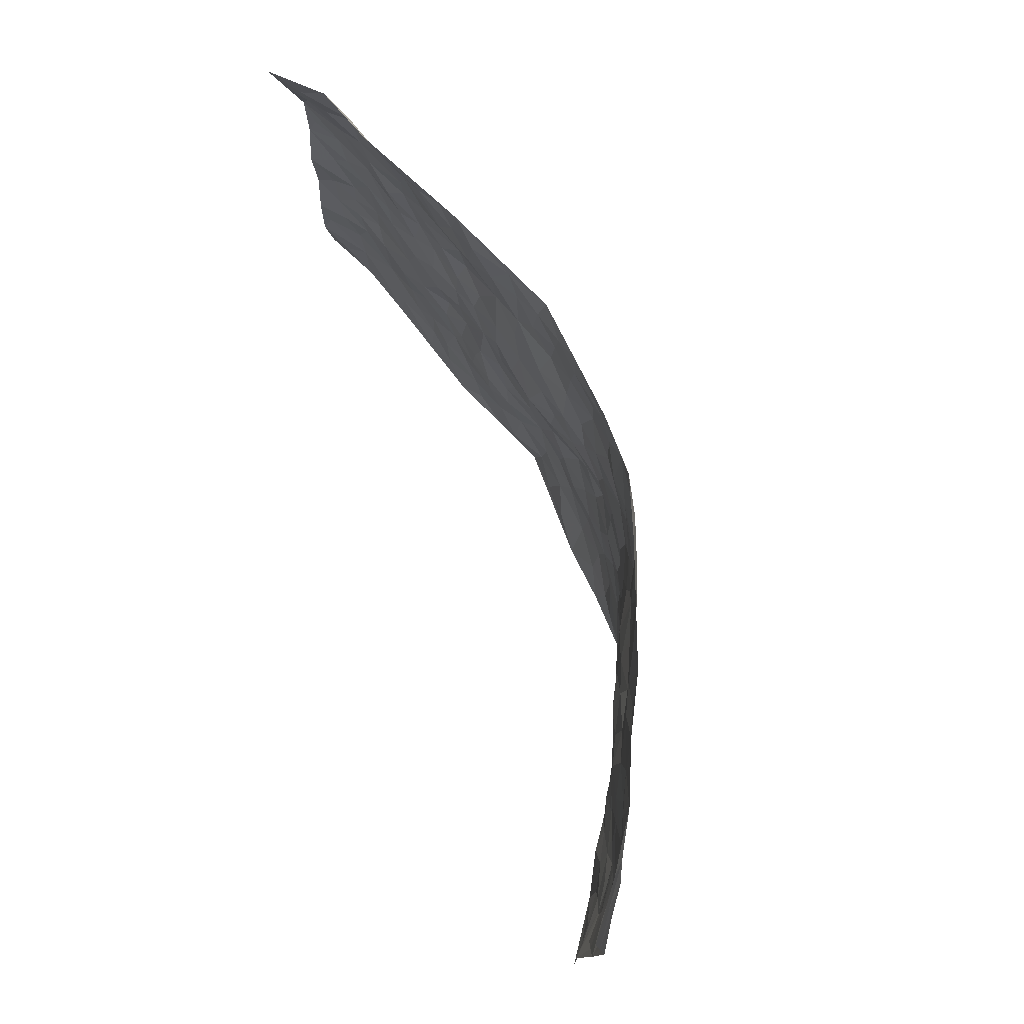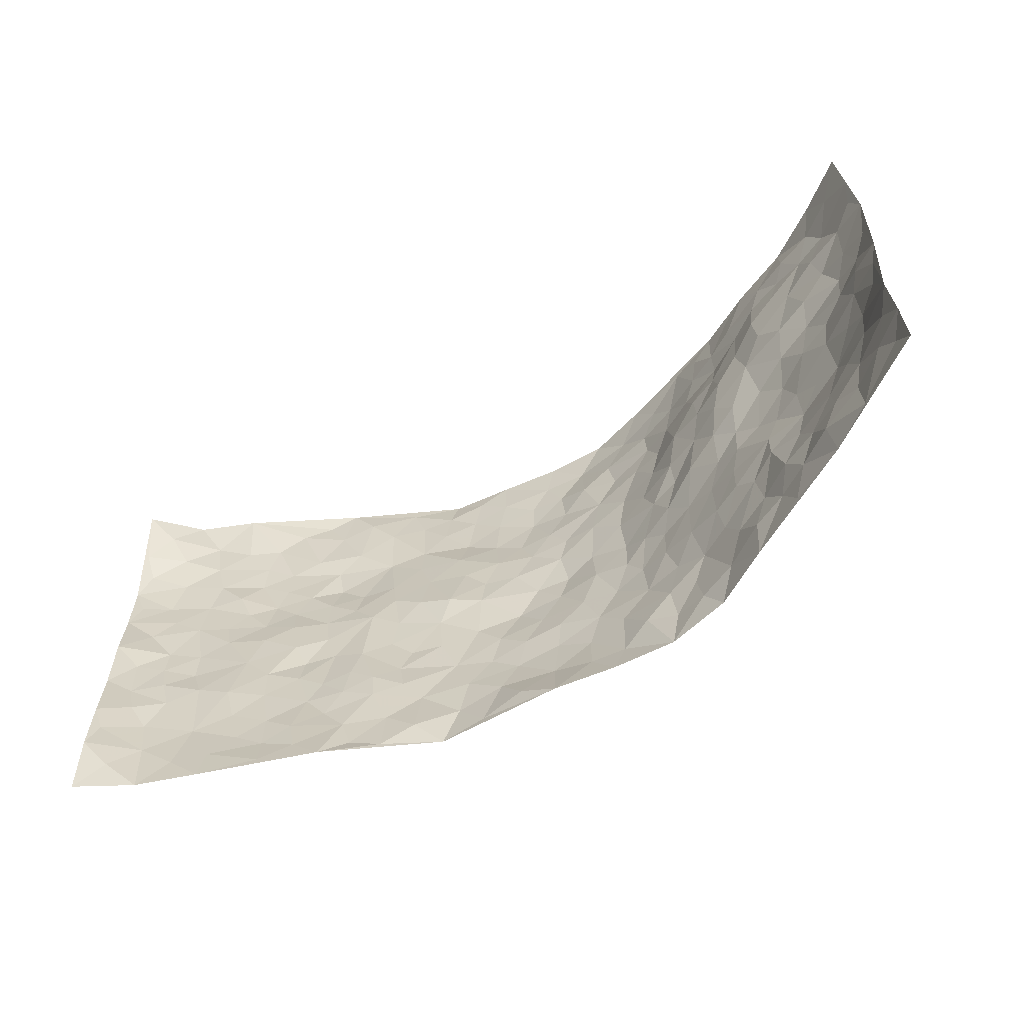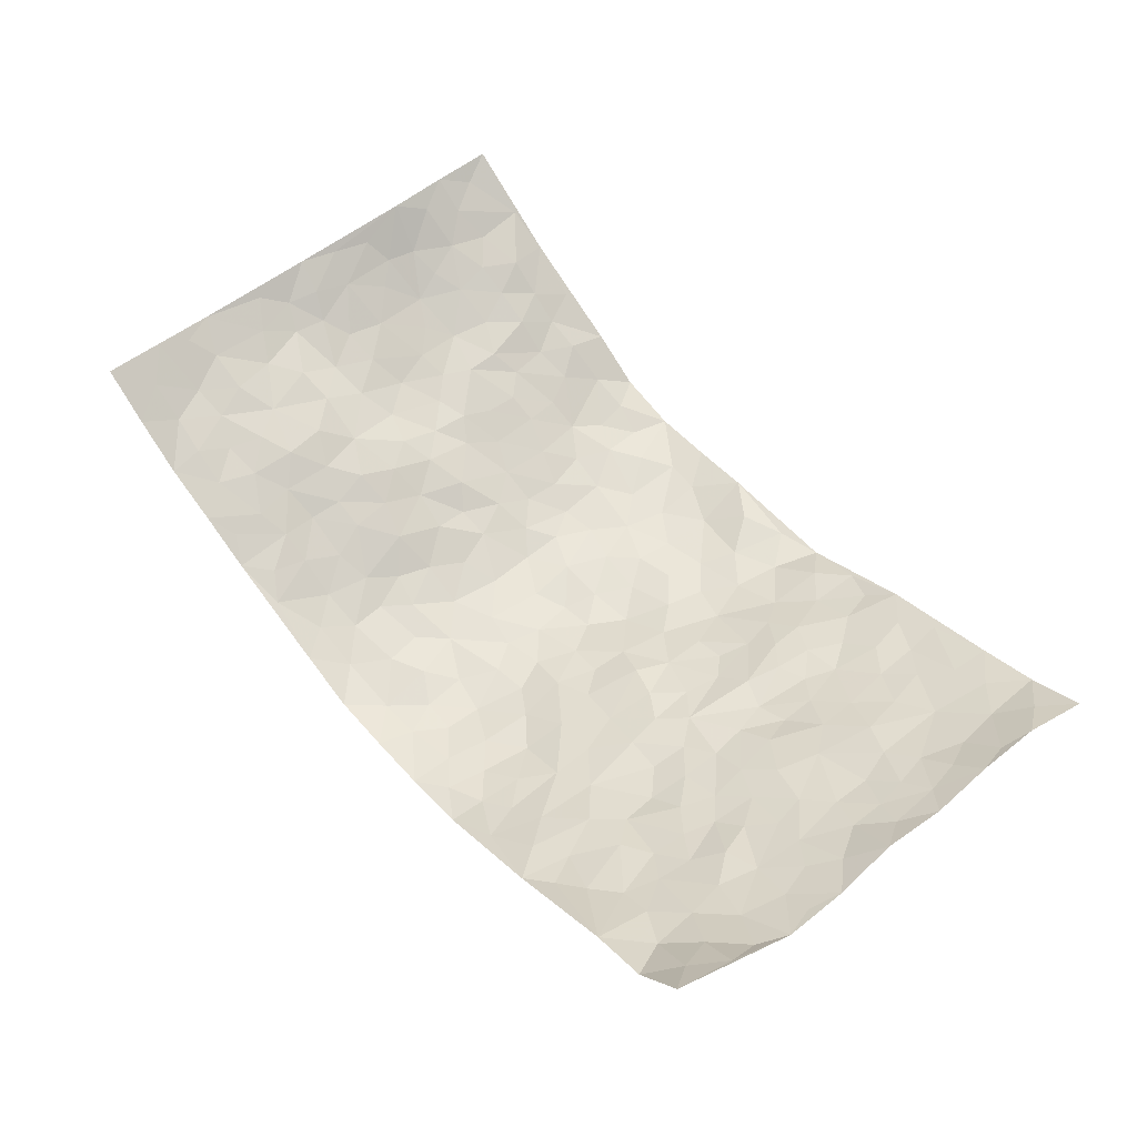
<metadata>
{"format":"obj","ext":"obj","renderer":"f3d","projection":"perspective","resolution":1024,"background":"white","views":[{"elev":75.0,"azim":70.4,"up":"+Y"},{"elev":-62.3,"azim":30.3,"up":"+Y"},{"elev":56.4,"azim":-129.6,"up":"+Z"}]}
</metadata>
<code>
v -0.9298 0.005266 0.1838
v -0.8885 0.9891 0.2452
v 0.9001 0.003458 0.2249
v 0.9041 0.9963 0.2191
v -0.7626 0.3931 0.09754
v -0.9158 0.5 0.1973
v -0.8164 0.3583 0.1283
v 0.004919 0.003429 -0.09553
v -0.9163 0.252 0.1992
v -0.874 0.3384 0.1594
v -0.7015 0.003282 0.08643
v -0.9165 0.1278 0.2011
v -0.6779 0.2941 0.07554
v -0.8193 0.002505 0.1261
v -0.8017 0.2892 0.1199
v -0.4671 0.002082 0.01141
v -0.9015 0.1897 0.1851
v -0.2869 0.1667 -0.07298
v -0.7412 0.323 0.09672
v -0.8238 0.121 0.1292
v -0.8745 0.06535 0.1653
v -0.7608 0.06543 0.104
v -0.6452 0.128 0.05596
v -0.693 0.07619 0.07807
v -0.8334 0.208 0.1332
v -0.8609 0.2708 0.157
v -0.7379 0.1784 0.08738
v -0.6632 0.211 0.06322
v -0.8239 0.4886 0.1265
v -0.9216 0.3758 0.1907
v -0.6871 0.9943 0.1121
v -0.5164 0.2227 0.00802
v 0.2616 0.1582 -0.1054
v -0.9242 0.7493 0.185
v -0.3561 0.393 -0.04736
v -0.7459 0.7533 0.09861
v -0.7594 0.8315 0.1099
v -0.5571 0.4423 0.02601
v -0.579 0.6052 0.02145
v -0.4673 0.9966 -0.0008386
v -0.9049 0.6869 0.1723
v -0.6352 0.5624 0.04787
v -0.3798 0.7526 -0.0489
v -0.4903 0.2802 -0.001035
v -0.441 0.2252 -0.009405
v -0.4765 0.1622 -0.00285
v -0.4354 0.6355 -0.03148
v -0.3522 0.5596 -0.03859
v 0.1674 0.4731 -0.1326
v -0.3227 0.2208 -0.05396
v -0.2019 0.6099 -0.08582
v -0.362 0.6286 -0.04163
v -0.2917 0.05713 -0.0599
v -0.6044 0.7101 0.03148
v -0.3792 0.1939 -0.02923
v -0.8293 0.6184 0.1323
v -0.03721 0.3469 -0.132
v 0.05905 0.3386 -0.1323
v 0.2917 0.4517 -0.08455
v -0.09063 0.5501 -0.1161
v -0.1591 0.5547 -0.09951
v 0.09449 0.6295 -0.1309
v -0.6054 0.347 0.04462
v -0.7169 0.5743 0.07979
v -0.8959 0.8098 0.1798
v -0.5364 0.1299 0.02308
v -0.3549 0.01208 -0.04034
v -0.7608 0.4666 0.09763
v -0.5925 0.1732 0.03609
v -0.5864 0.01911 0.0476
v -0.2425 0.001431 -0.09129
v -0.5906 0.08882 0.03825
v -0.5228 0.0537 0.0231
v -0.416 0.03667 -0.02024
v -0.4336 0.1036 -0.01329
v -0.8486 0.6862 0.1384
v -0.9004 0.8697 0.2096
v -0.7048 0.5096 0.07814
v 0.002279 0.9973 -0.1313
v -0.767 0.6761 0.1007
v -0.5397 0.3157 0.01712
v -0.4939 0.4609 -0.001755
v 0.009059 0.5699 -0.1356
v -0.04824 0.4818 -0.1354
v 0.003915 0.4183 -0.1389
v -0.1218 0.1275 -0.1094
v -0.5498 0.6694 0.01081
v -0.8677 0.5623 0.1529
v -0.6983 0.6913 0.08017
v -0.4307 0.2971 -0.01327
v -0.6043 0.2685 0.04293
v -0.4886 0.6874 -0.0206
v -0.1656 0.4836 -0.09476
v -0.2544 0.4358 -0.07529
v -0.6243 0.6488 0.03602
v -0.008903 0.1152 -0.1237
v -0.3991 0.5101 -0.02508
v -0.3336 0.2879 -0.0547
v -0.2288 0.5023 -0.06801
v -0.1778 0.3819 -0.1069
v -0.9238 0.6244 0.1854
v -0.6759 0.623 0.06377
v -0.7759 0.5802 0.1068
v -0.3509 0.1094 -0.04631
v -0.5027 0.5328 9.659e-05
v -0.6524 0.4067 0.06296
v -0.1284 0.3237 -0.1158
v -0.1478 0.2491 -0.1148
v -0.5 0.6114 -0.003829
v 0.1115 0.7285 -0.1363
v -0.001561 0.2136 -0.1306
v -0.07094 0.2723 -0.1204
v 0.006664 0.2872 -0.1277
v -0.4124 0.3639 -0.02052
v -0.1937 0.1839 -0.101
v -0.6249 0.4884 0.05351
v -0.5373 0.3814 0.008421
v -0.475 0.3916 -0.01071
v -0.2945 0.5236 -0.05224
v -0.2528 0.35 -0.08199
v -0.3427 0.4668 -0.04587
v -0.2236 0.2712 -0.09808
v -0.09101 0.4106 -0.1338
v -0.5703 0.5315 0.029
v -0.0906 0.1973 -0.1226
v -0.2108 0.09296 -0.09732
v -0.3821 0.258 -0.02665
v -0.8784 0.4381 0.1604
v -0.8258 0.4211 0.1298
v 0.09318 0.4217 -0.1317
v 0.2111 0.2378 -0.1215
v 0.08423 0.5154 -0.1379
v 0.02084 0.4865 -0.1458
v 0.1675 0.3926 -0.1283
v 0.7536 0.4977 0.1001
v 0.2197 0.4339 -0.1145
v 0.2656 0.3144 -0.103
v 0.1614 0.5665 -0.1269
v 0.1243 0.998 -0.1338
v -0.2821 0.6187 -0.06462
v 0.4124 0.879 -0.03955
v 0.4753 0.9967 -0.02075
v -0.2104 0.7787 -0.1058
v -0.05655 0.8633 -0.1364
v -0.3142 0.3483 -0.06508
v -0.4433 0.5654 -0.01976
v -0.07027 0.05377 -0.09652
v -0.1548 0.02213 -0.09652
v 0.127 0.002259 -0.1107
v 0.01531 0.8592 -0.1418
v -0.01386 0.6986 -0.1332
v 0.4142 0.1984 -0.05169
v 0.3361 0.2908 -0.07583
v 0.5679 0.5273 0.02131
v 0.501 0.5466 0.009345
v 0.4458 0.1371 -0.03915
v 0.5052 0.229 -0.006238
v 0.4037 0.3626 -0.0476
v 0.02542 0.6395 -0.1363
v -0.05558 0.6259 -0.1265
v -0.1428 0.7279 -0.1164
v -0.08356 0.6913 -0.1275
v -0.05839 0.7898 -0.1393
v -0.1302 0.6318 -0.1062
v 0.02316 0.7737 -0.1418
v 0.2425 0.9973 -0.09946
v -0.0168 0.9258 -0.1361
v -0.2618 0.8437 -0.08477
v -0.1949 0.878 -0.1066
v -0.307 0.779 -0.07029
v -0.2427 0.9949 -0.1037
v -0.2199 0.6954 -0.08548
v -0.3079 0.6989 -0.06381
v -0.1365 0.8279 -0.1191
v -0.1193 0.9977 -0.1175
v 0.2189 0.7458 -0.1137
v 0.1763 0.6667 -0.1278
v 0.317 0.595 -0.06752
v 0.2569 0.523 -0.09596
v 0.2638 0.6656 -0.0976
v 0.4074 0.7443 -0.02719
v 0.3419 0.6834 -0.05205
v 0.284 0.7328 -0.09317
v 0.07044 0.9284 -0.1441
v 0.08015 0.8223 -0.1301
v 0.1465 0.8577 -0.1262
v 0.251 0.8729 -0.1084
v 0.3171 0.7928 -0.07904
v 0.2306 0.5954 -0.1074
v -0.8287 0.8663 0.1555
v -0.6534 0.8163 0.05871
v -0.8257 0.7752 0.1343
v -0.8016 0.9965 0.1567
v -0.8516 0.9349 0.1949
v -0.7673 0.9214 0.1193
v -0.6971 0.8849 0.08636
v -0.5766 0.9278 0.04178
v -0.6322 0.8852 0.05663
v -0.6606 0.7457 0.05542
v -0.5385 0.8126 0.01625
v -0.5991 0.7807 0.03148
v -0.49 0.8993 0.003533
v -0.3764 0.8757 -0.03801
v -0.5214 0.9589 0.01666
v -0.4479 0.8141 -0.01546
v -0.423 0.934 -0.01545
v -0.3351 0.97 -0.06056
v -0.4962 0.7596 -0.01055
v -0.3116 0.8985 -0.0696
v -0.2531 0.9276 -0.09091
v 0.1587 0.7847 -0.1294
v 0.2552 0.8039 -0.1065
v 0.1903 0.933 -0.1259
v 0.3832 0.8113 -0.05068
v 0.334 0.8798 -0.07908
v 0.3724 0.9811 -0.05608
v 0.2869 0.9368 -0.09358
v 0.4279 0.9468 -0.03145
v 0.3667 0.4938 -0.04708
v 0.3191 0.5293 -0.07569
v 0.4599 0.604 0.0006001
v 0.4128 0.6647 -0.02117
v 0.3906 0.5885 -0.03676
v 0.3522 0.192 -0.08305
v 0.4656 0.3357 -0.01939
v 0.4402 0.5224 -0.01618
v 0.3407 0.3892 -0.0729
v -0.1208 0.9134 -0.1194
v -0.1796 0.956 -0.1064
v 0.3218 0.1348 -0.09575
v 0.5857 0.01688 0.03094
v 0.203 0.3335 -0.1245
v 0.2701 0.3857 -0.1019
v 0.5589 0.2492 0.02342
v 0.7004 0.9979 0.08008
v 0.8949 0.2531 0.2264
v 0.4755 0.8109 -0.01211
v 0.6852 0.4884 0.07085
v 0.4677 0.7465 -0.003641
v 0.9096 0.5008 0.2065
v 0.6444 0.2945 0.04152
v 0.4907 0.4687 -0.008297
v 0.7435 0.3114 0.09002
v 0.5421 0.4165 0.003991
v 0.477 0.003506 -0.02754
v 0.09221 0.251 -0.134
v 0.4883 0.07877 -0.01401
v 0.1366 0.3183 -0.135
v 0.406 0.268 -0.04655
v 0.821 0.2662 0.1502
v 0.6175 0.463 0.03311
v 0.5562 0.08424 0.01377
v 0.4343 0.4267 -0.03052
v 0.5859 0.3725 0.01993
v 0.2874 0.2338 -0.1018
v 0.4625 0.2727 -0.02031
v 0.2683 0.07983 -0.1139
v 0.3705 0.005102 -0.0905
v 0.2503 0.002925 -0.1181
v 0.2034 0.1144 -0.1129
v 0.07022 0.1681 -0.1325
v 0.1477 0.1888 -0.1284
v 0.583 0.1492 0.03736
v 0.7391 0.4237 0.09486
v 0.7113 0.2223 0.0869
v 0.6185 0.0829 0.05277
v 0.6432 0.3854 0.04444
v 0.6884 0.3398 0.06418
v 0.831 0.3272 0.1561
v 0.7109 0.5687 0.08274
v 0.6562 0.1475 0.07023
v 0.72 0.1518 0.1033
v 0.7935 0.3685 0.129
v 0.874 0.3512 0.1936
v 0.8317 0.4396 0.1554
v 0.5595 0.3142 0.01878
v 0.7711 0.1076 0.1296
v 0.3333 0.06523 -0.092
v 0.4075 0.07116 -0.06378
v 0.07432 0.07672 -0.12
v 0.1463 0.07127 -0.1244
v 0.9187 0.7486 0.196
v 0.6862 0.08168 0.09862
v 0.6268 0.2168 0.04619
v 0.8919 0.426 0.2007
v 0.8504 0.5101 0.1657
v 0.7653 0.2515 0.1148
v 0.5167 0.1502 -0.007287
v 0.6946 0.004604 0.08954
v 0.4845 0.395 -0.00907
v 0.8704 0.06568 0.1984
v 0.8991 0.1282 0.2252
v 0.79 0.1817 0.1366
v 0.836 0.1265 0.1745
v 0.7747 0.01178 0.1423
v 0.8664 0.1902 0.1979
v 0.6363 0.5569 0.05299
v 0.6554 0.6324 0.07768
v 0.556 0.6359 0.03709
v 0.7842 0.6913 0.1208
v 0.5973 0.7717 0.06135
v 0.8977 0.6246 0.1872
v 0.7271 0.6415 0.1049
v 0.8122 0.5954 0.1299
v 0.6961 0.7435 0.09076
v 0.8024 0.5308 0.1272
v 0.8643 0.5741 0.1628
v 0.8426 0.6592 0.1525
v 0.6054 0.6922 0.06394
v 0.5374 0.7238 0.03195
v 0.4831 0.6747 0.01424
v 0.8118 0.8519 0.1298
v 0.679 0.8707 0.07645
v 0.7698 0.7766 0.1211
v 0.849 0.7771 0.1539
v 0.743 0.8438 0.1029
v 0.909 0.8725 0.2058
v 0.6586 0.8024 0.07906
v 0.8956 0.8102 0.1872
v 0.7053 0.9313 0.09029
v 0.8047 0.9974 0.1465
v 0.5856 0.9978 0.03389
v 0.7798 0.9254 0.1197
v 0.8505 0.9266 0.1704
v 0.6311 0.9341 0.05696
v 0.5333 0.9009 0.01842
v 0.4742 0.8802 -0.009632
v 0.5298 0.9687 0.008447
v 0.5451 0.8216 0.02561
v 0.6058 0.8605 0.05337
f 29 6 128
f 12 21 20
f 26 10 9
f 55 45 46
f 27 19 15
f 26 9 17
f 101 6 88
f 12 1 21
f 7 15 19
f 125 86 96
f 84 123 85
f 129 29 128
f 25 27 15
f 12 20 17
f 73 75 66
f 22 14 11
f 26 17 25
f 9 12 17
f 25 15 26
f 5 129 7
f 52 146 48
f 55 18 50
f 7 19 5
f 20 27 25
f 124 82 105
f 41 76 34
f 20 14 22
f 14 20 21
f 14 21 1
f 24 22 11
f 24 27 22
f 72 66 69
f 69 32 91
f 70 24 11
f 24 23 27
f 17 20 25
f 27 20 22
f 10 15 7
f 10 26 15
f 23 28 27
f 27 13 19
f 28 23 69
f 13 27 28
f 119 121 94
f 10 7 129
f 6 30 128
f 9 10 30
f 36 192 80
f 80 102 89
f 118 81 44
f 64 103 78
f 115 126 86
f 45 32 46
f 91 63 13
f 129 68 29
f 95 87 54
f 95 54 199
f 202 40 204
f 82 97 105
f 29 88 6
f 18 55 104
f 148 126 71
f 38 82 124
f 50 18 122
f 117 82 38
f 5 19 106
f 82 117 118
f 80 64 102
f 127 45 55
f 194 77 190
f 98 35 114
f 39 124 105
f 127 50 98
f 106 19 13
f 66 75 46
f 39 95 42
f 63 117 38
f 95 89 102
f 101 56 76
f 51 140 99
f 18 53 126
f 62 83 132
f 45 127 90
f 112 113 57
f 103 29 68
f 130 85 58
f 109 39 105
f 35 94 121
f 113 246 58
f 151 165 163
f 120 100 94
f 114 127 98
f 192 190 65
f 95 39 87
f 36 191 37
f 67 104 74
f 56 101 88
f 13 63 106
f 192 34 76
f 268 241 243
f 108 115 125
f 93 84 60
f 133 84 85
f 156 288 157
f 101 76 41
f 80 103 64
f 105 97 146
f 99 61 51
f 92 109 47
f 125 96 111
f 158 227 153
f 75 104 55
f 69 66 32
f 81 91 32
f 106 78 68
f 42 64 78
f 77 34 65
f 24 70 72
f 75 73 16
f 16 71 67
f 2 34 77
f 13 28 91
f 103 56 88
f 56 80 76
f 72 69 23
f 11 16 70
f 16 73 70
f 16 67 74
f 115 18 126
f 24 72 23
f 73 72 70
f 16 74 75
f 72 73 66
f 32 45 44
f 84 83 60
f 66 46 32
f 78 106 116
f 117 63 81
f 67 53 104
f 103 68 78
f 69 91 28
f 36 80 89
f 106 38 116
f 106 68 5
f 81 118 117
f 62 132 138
f 32 44 81
f 53 67 71
f 57 58 85
f 123 100 107
f 93 60 61
f 33 230 224
f 8 96 147
f 132 133 130
f 140 48 119
f 93 100 123
f 122 98 50
f 164 60 160
f 53 71 126
f 125 112 108
f 193 194 195
f 75 55 46
f 63 91 81
f 56 103 80
f 196 198 31
f 18 104 53
f 121 48 97
f 38 106 63
f 118 97 82
f 97 35 121
f 51 172 140
f 130 134 49
f 87 39 109
f 288 252 263
f 97 114 35
f 47 43 92
f 57 113 58
f 248 130 58
f 34 101 41
f 114 90 127
f 116 124 42
f 145 94 35
f 118 114 97
f 167 79 175
f 98 145 35
f 85 123 57
f 43 47 52
f 199 36 89
f 42 78 116
f 159 83 62
f 88 29 103
f 74 104 75
f 118 44 90
f 173 140 172
f 42 95 102
f 190 192 37
f 65 190 77
f 89 95 199
f 125 111 112
f 92 87 109
f 18 115 122
f 177 180 176
f 112 57 107
f 109 105 146
f 93 94 100
f 285 286 275
f 96 86 147
f 137 232 131
f 57 123 107
f 87 92 208
f 49 134 136
f 132 130 49
f 161 164 162
f 50 127 55
f 122 108 107
f 122 107 100
f 48 140 52
f 118 90 114
f 99 119 94
f 123 84 93
f 36 37 192
f 48 121 119
f 120 122 100
f 39 42 124
f 38 124 116
f 248 58 246
f 44 45 90
f 98 122 120
f 146 52 47
f 94 93 99
f 168 209 170
f 212 183 188
f 202 197 200
f 42 102 64
f 107 108 112
f 99 93 61
f 8 280 96
f 112 111 113
f 125 115 86
f 115 108 122
f 128 30 10
f 5 68 129
f 10 129 128
f 132 49 138
f 83 84 133
f 130 133 85
f 83 133 132
f 248 134 130
f 156 152 224
f 151 110 165
f 212 186 211
f 153 224 249
f 254 251 244
f 246 261 262
f 225 158 249
f 49 136 179
f 185 184 150
f 214 188 181
f 181 188 182
f 161 163 174
f 143 170 172
f 110 211 185
f 184 79 167
f 174 228 169
f 62 110 159
f 163 150 144
f 210 169 229
f 170 143 168
f 176 211 110
f 98 120 145
f 94 145 120
f 48 146 97
f 109 146 47
f 148 86 126
f 147 86 148
f 71 8 148
f 8 147 148
f 244 276 254
f 232 136 134
f 174 143 161
f 60 83 160
f 163 162 151
f 159 160 83
f 261 281 262
f 259 281 149
f 219 220 59
f 246 113 111
f 33 255 131
f 157 256 152
f 137 255 153
f 230 278 279
f 262 260 33
f 154 155 242
f 131 255 137
f 248 131 232
f 281 280 149
f 259 258 278
f 220 179 59
f 159 151 160
f 162 160 151
f 164 61 60
f 228 174 144
f 144 174 163
f 159 110 151
f 161 172 164
f 186 184 185
f 161 162 163
f 61 164 51
f 160 162 164
f 187 217 213
f 150 163 165
f 205 202 200
f 79 184 139
f 170 43 173
f 174 169 143
f 161 143 172
f 167 144 150
f 176 180 183
f 172 170 173
f 223 226 221
f 185 150 165
f 99 140 119
f 207 206 203
f 172 51 164
f 43 52 173
f 173 52 140
f 167 175 228
f 228 229 169
f 210 168 169
f 177 110 62
f 189 138 179
f 62 138 177
f 136 232 233
f 181 182 222
f 150 184 167
f 178 180 189
f 49 179 138
f 177 138 189
f 180 178 182
f 178 179 220
f 307 308 304
f 222 223 221
f 215 187 188
f 176 183 212
f 187 213 186
f 214 215 188
f 185 211 186
f 237 181 239
f 182 188 183
f 110 185 165
f 216 215 141
f 211 176 212
f 182 183 180
f 176 110 177
f 213 184 186
f 178 189 179
f 177 189 180
f 195 190 37
f 197 198 200
f 195 194 190
f 34 192 65
f 80 192 76
f 37 196 195
f 194 2 77
f 193 2 194
f 196 37 191
f 31 193 195
f 198 196 191
f 31 195 196
f 199 201 191
f 197 204 31
f 198 191 201
f 31 198 197
f 201 199 54
f 36 199 191
f 54 208 201
f 208 43 205
f 208 54 87
f 198 201 200
f 206 205 203
f 43 170 203
f 210 207 209
f 40 202 206
f 31 204 40
f 197 202 204
f 208 205 200
f 43 203 205
f 205 206 202
f 203 209 207
f 171 40 207
f 40 206 207
f 208 200 201
f 43 208 92
f 170 209 203
f 168 143 169
f 207 210 171
f 168 210 209
f 188 187 212
f 212 187 186
f 166 139 213
f 184 213 139
f 237 214 181
f 215 214 141
f 216 141 218
f 213 217 166
f 142 166 216
f 217 216 166
f 187 215 217
f 216 217 215
f 237 141 214
f 142 216 218
f 223 222 182
f 179 136 59
f 223 220 219
f 267 238 251
f 237 327 141
f 223 182 178
f 158 290 253
f 220 223 178
f 59 233 227
f 233 59 136
f 248 246 131
f 153 249 158
f 251 254 267
f 223 219 226
f 111 261 246
f 297 251 238
f 276 256 157
f 167 228 144
f 229 228 175
f 175 171 229
f 229 171 210
f 260 257 33
f 265 271 272
f 266 289 283
f 269 243 250
f 249 224 152
f 266 283 271
f 227 233 137
f 253 227 158
f 325 313 320
f 135 264 275
f 310 329 239
f 270 298 297
f 249 256 225
f 275 273 269
f 311 222 221
f 155 154 299
f 234 276 157
f 310 311 299
f 222 239 181
f 221 226 155
f 266 263 252
f 242 290 244
f 264 273 275
f 273 264 243
f 242 244 154
f 276 290 225
f 288 234 157
f 240 282 302
f 275 286 306
f 225 290 158
f 234 263 284
f 241 254 276
f 233 232 137
f 137 153 227
f 264 135 238
f 244 251 154
f 260 259 257
f 227 253 219
f 33 224 255
f 154 297 299
f 240 302 307
f 297 154 251
f 264 268 243
f 253 226 219
f 271 284 263
f 277 294 293
f 290 242 253
f 241 234 284
f 59 227 219
f 242 155 226
f 252 245 231
f 157 152 156
f 257 230 33
f 152 256 249
f 278 230 257
f 262 33 131
f 224 153 255
f 259 278 257
f 134 248 232
f 230 279 224
f 96 261 111
f 261 96 280
f 280 281 261
f 246 262 131
f 252 247 245
f 268 267 241
f 283 277 272
f 288 247 252
f 275 274 285
f 295 291 294
f 267 268 264
f 263 234 288
f 309 310 299
f 290 276 244
f 283 272 271
f 267 254 241
f 265 243 241
f 236 240 285
f 297 238 270
f 303 305 298
f 241 276 234
f 221 155 299
f 272 277 293
f 250 243 287
f 286 285 240
f 284 271 265
f 271 263 266
f 295 3 291
f 225 256 276
f 241 284 265
f 289 266 231
f 3 292 291
f 321 235 323
f 293 294 296
f 279 278 258
f 245 279 258
f 279 156 224
f 260 281 259
f 280 8 149
f 262 281 260
f 231 266 252
f 267 264 238
f 306 304 270
f 283 289 295
f 243 269 273
f 236 269 250
f 294 292 296
f 274 236 285
f 269 274 275
f 250 287 293
f 245 289 231
f 236 274 269
f 156 279 247
f 242 226 253
f 247 279 245
f 243 265 287
f 288 156 247
f 265 272 293
f 296 292 236
f 293 287 265
f 295 294 277
f 277 283 295
f 236 250 296
f 289 3 295
f 292 294 291
f 293 296 250
f 300 304 308
f 325 320 235
f 329 330 326
f 270 304 303
f 270 303 298
f 309 305 301
f 135 306 270
f 299 297 298
f 298 309 299
f 238 135 270
f 300 314 305
f 303 300 305
f 304 306 307
f 300 303 304
f 282 319 315
f 322 325 235
f 275 306 135
f 307 306 286
f 240 307 286
f 308 307 302
f 302 282 308
f 308 282 315
f 305 309 298
f 310 309 301
f 310 301 329
f 310 239 311
f 222 311 239
f 299 311 221
f 319 312 315
f 312 323 316
f 301 305 318
f 305 314 316
f 300 308 315
f 316 314 312
f 312 314 315
f 315 314 300
f 323 312 324
f 316 313 318
f 282 4 317
f 330 313 325
f 4 321 324
f 235 320 323
f 282 317 319
f 312 319 317
f 326 325 322
f 316 320 313
f 316 318 305
f 142 218 327
f 327 218 141
f 316 323 320
f 324 312 317
f 4 324 317
f 321 323 324
f 318 313 330
f 328 326 322
f 326 327 329
f 329 327 237
f 326 328 327
f 322 142 328
f 327 328 142
f 329 237 239
f 301 318 330
f 326 330 325
f 330 329 301

</code>
